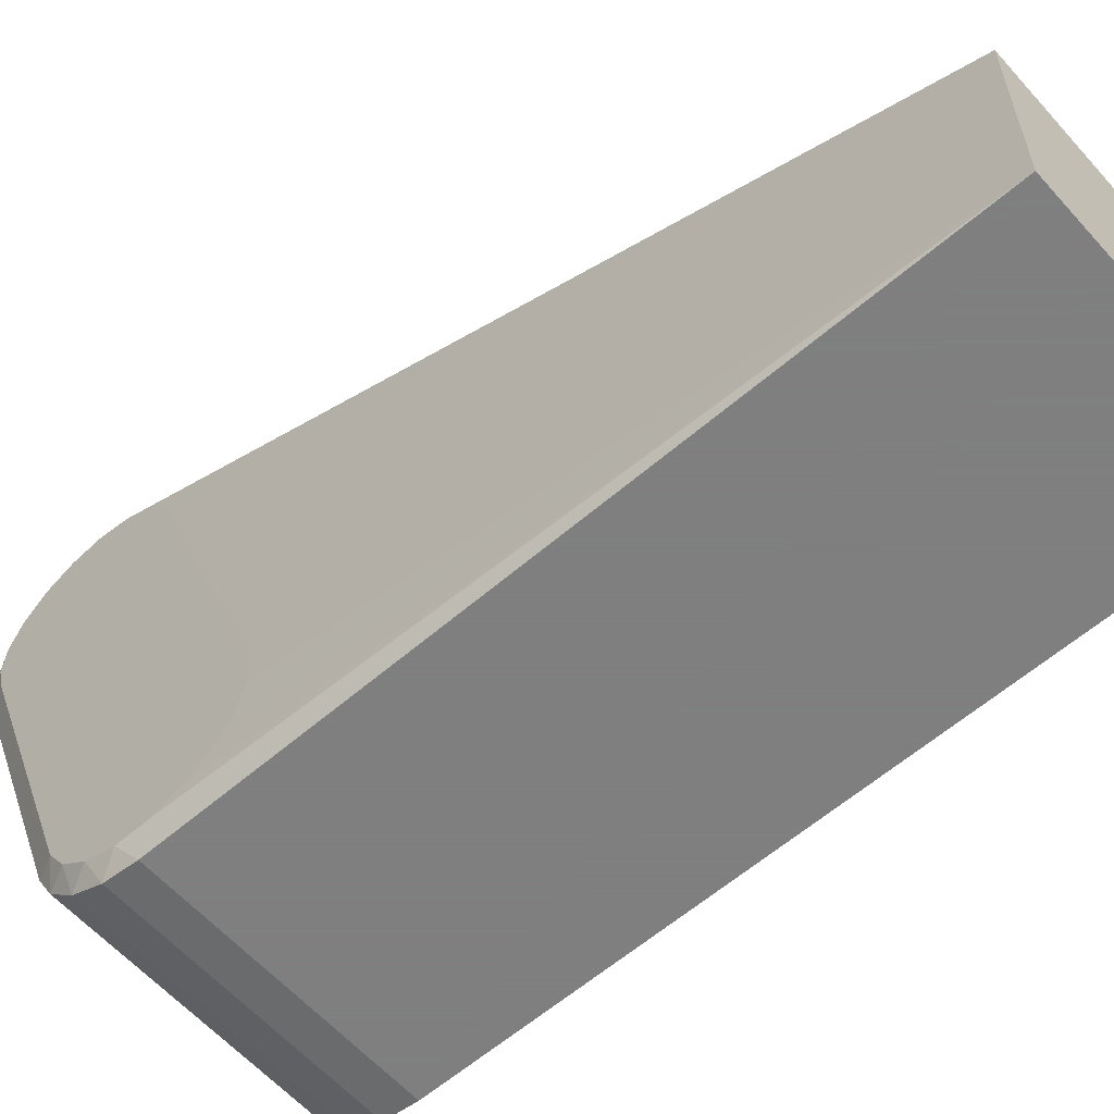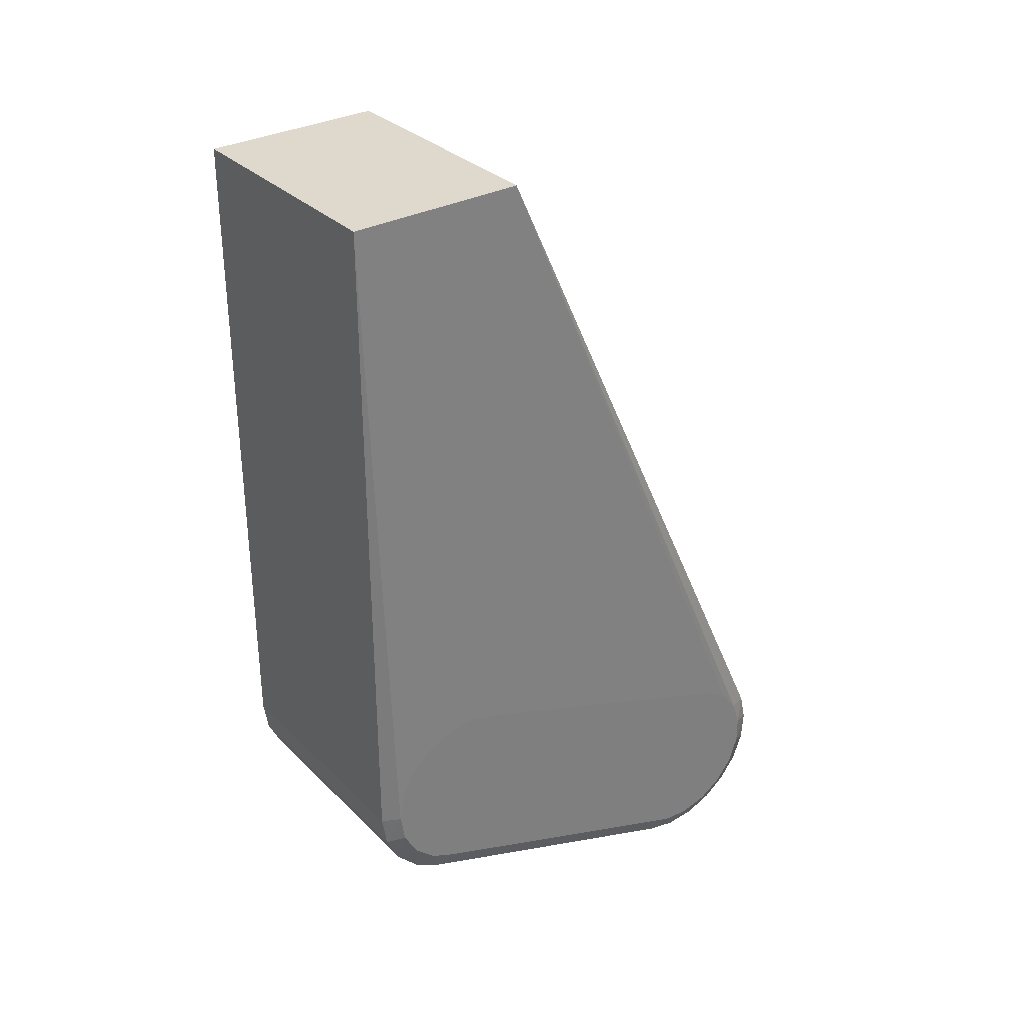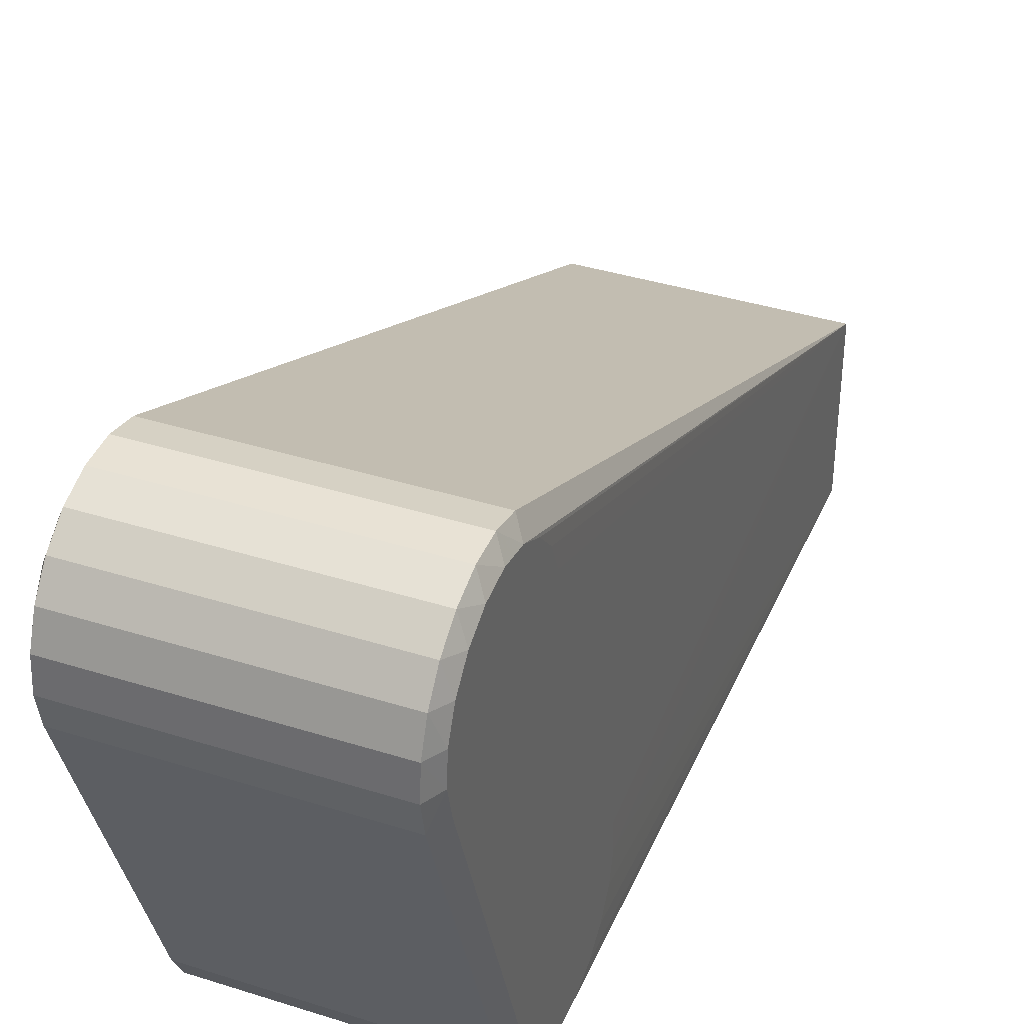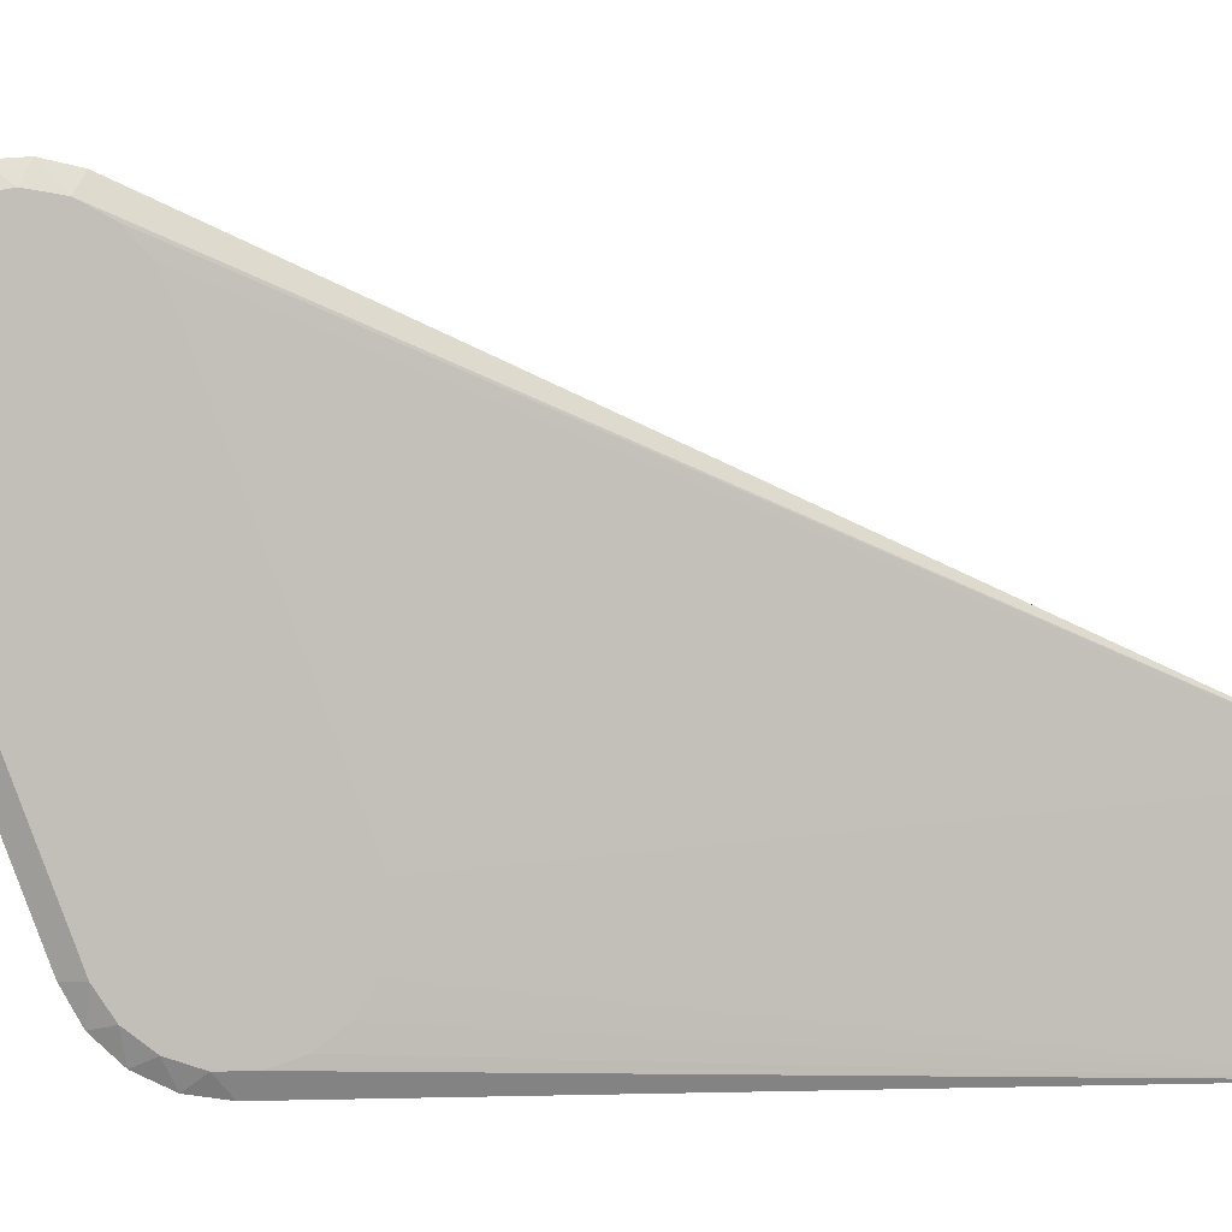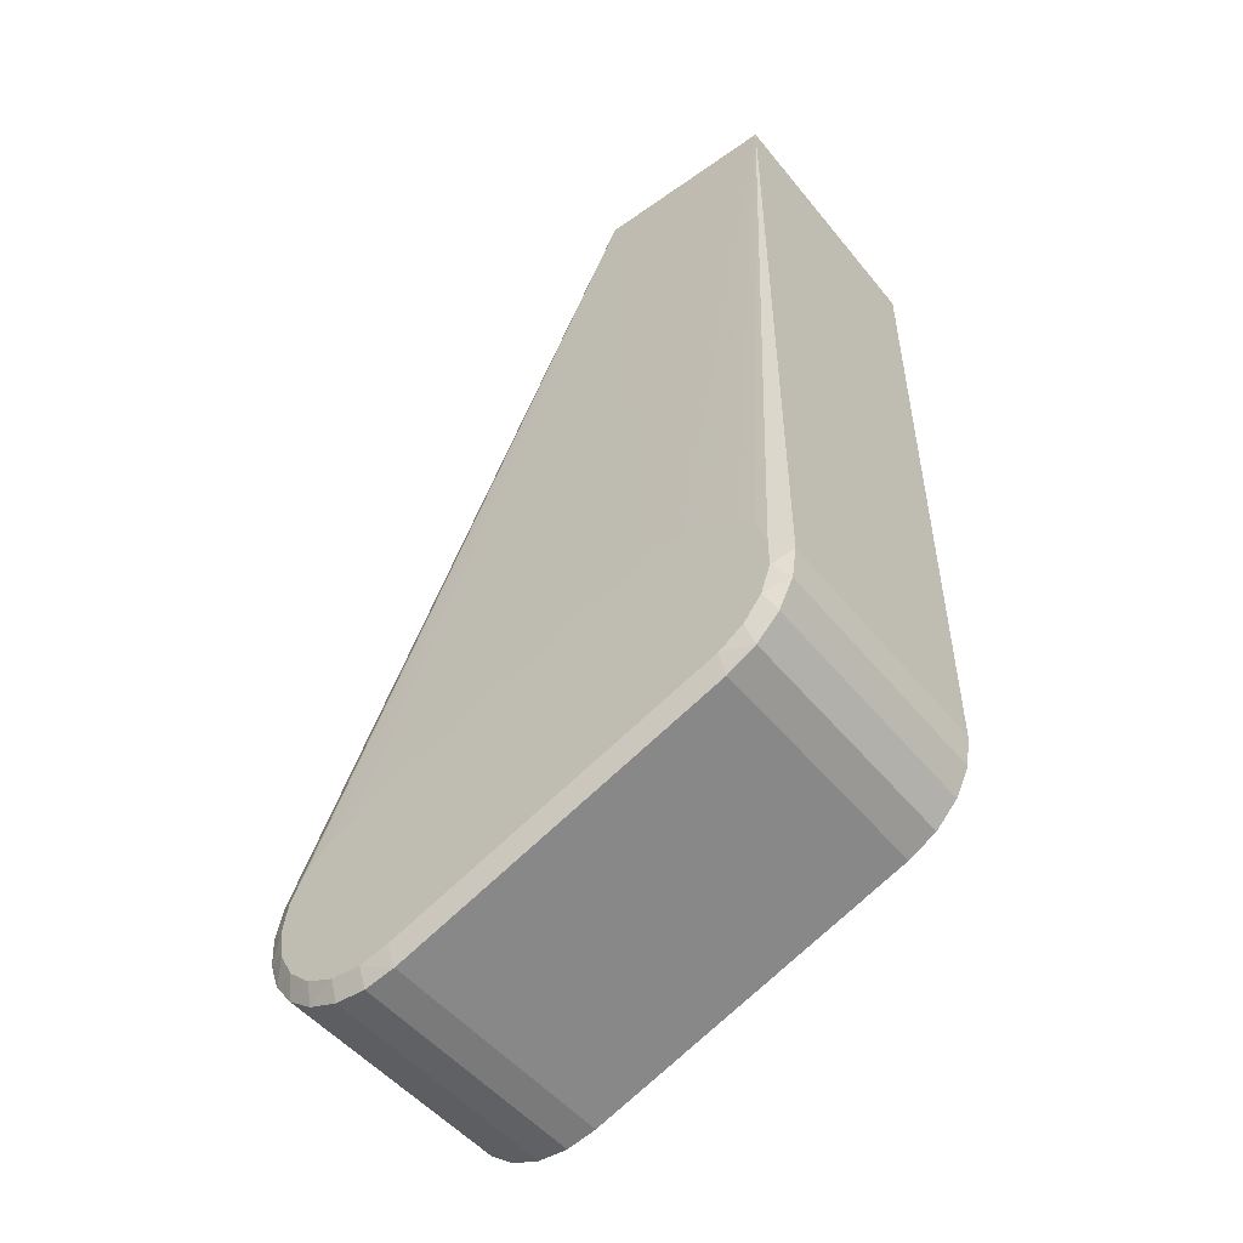
<metadata>
{"format":"obj","ext":"obj","renderer":"f3d","projection":"perspective","resolution":1024,"background":"white","views":[{"elev":-59.9,"azim":131.5,"up":"+Z"},{"elev":31.9,"azim":-126.8,"up":"+Y"},{"elev":38.1,"azim":21.9,"up":"+Z"},{"elev":4.0,"azim":85.0,"up":"+Z"},{"elev":-50.4,"azim":127.7,"up":"+Y"}]}
</metadata>
<code>
v 0.0073 0.001623 0.004729
v 0.0068 0.002141 0.005605
v 0.0068 0.0004755 0.005981
v 0.0068 0.002141 0.005605
v 0.0073 0.001623 0.004729
v 0.0068 0.04452 -0.0139
v -0.0077 0.01109 -0.01589
v -0.0077 0.004579 0.002008
v -0.0072 0.04452 -0.0139
v -0.0072 0.04452 -0.0239
v -0.0077 0.006515 -0.0229
v -0.0077 0.008139 -0.02263
v -0.0077 0.004892 -0.02263
v -0.0077 0.006515 -0.0229
v -0.0072 0.004711 -0.02362
v 0.0068 0.0004755 0.005981
v 0.0073 -3.848e-09 0.005
v 0.0073 0.001623 0.004729
v -0.0077 -0.004847 -0.001227
v -0.0072 -0.005638 -0.002052
v -0.0072 -0.005988 -0.0003805
v -0.0072 -0.005638 -0.002052
v -0.0077 0.001668 -0.01913
v -0.0072 0.0008773 -0.01995
v -0.0077 -0.004847 -0.001227
v -0.0077 0.00238 0.004397
v -0.0072 0.002141 0.005605
v -0.0072 0.04452 -0.0139
v -0.0072 0.002141 0.005605
v -0.0077 0.00238 0.004397
v -0.0077 0.000823 0.004932
v 0.0073 0.001623 0.004729
v 0.0073 0.003071 0.003946
v 0.0068 0.04452 -0.0139
v 0.0068 0.04452 -0.0139
v 0.0073 0.003071 0.003946
v 0.0073 0.004186 0.002735
v 0.0068 -0.005988 -0.0003805
v 0.0073 -0.004983 -0.0004129
v 0.0068 -0.005853 0.001322
v -0.0072 -0.001229 0.005873
v -0.0077 -0.000823 0.004932
v -0.0077 -0.00238 0.004397
v -0.0077 0.000823 0.004932
v -0.0072 0.0004755 0.005981
v -0.0072 0.002141 0.005605
v -0.0077 -0.000823 0.004932
v -0.0072 0.0004755 0.005981
v -0.0077 0.000823 0.004932
v -0.0072 -0.001229 0.005873
v -0.0072 0.0004755 0.005981
v -0.0077 -0.000823 0.004932
v -0.0072 -0.004209 0.004276
v -0.0072 -0.002834 0.005289
v -0.0077 -0.00238 0.004397
v -0.0072 -0.002834 0.005289
v -0.0072 -0.001229 0.005873
v -0.0077 -0.00238 0.004397
v 0.0073 -3.848e-09 0.005
v 0.0068 -0.001229 0.005873
v 0.0073 -0.001624 0.004729
v 0.0073 -3.848e-09 0.005
v 0.0068 0.0004755 0.005981
v 0.0068 -0.001229 0.005873
v 0.0073 0.004186 0.002735
v 0.0073 0.004847 0.001227
v 0.0068 0.04452 -0.0139
v 0.0068 0.04452 -0.0139
v 0.0073 0.004847 0.001227
v 0.0073 0.01136 -0.01667
v -0.0077 0.006515 -0.0229
v -0.0072 0.006515 -0.0239
v -0.0072 0.004711 -0.02362
v -0.0077 0.006515 -0.0229
v -0.0072 0.04452 -0.0239
v -0.0072 0.006515 -0.0239
v -0.0072 0.04452 -0.0239
v -0.0077 0.008139 -0.02263
v -0.0077 0.009587 -0.02185
v -0.0077 0.0115 -0.01749
v -0.0077 0.01109 -0.01589
v -0.0072 0.04452 -0.0139
v -0.0072 0.04452 -0.0239
v -0.0077 0.0115 -0.01749
v -0.0072 0.04452 -0.0139
v -0.0077 0.01136 -0.01913
v -0.0077 0.0115 -0.01749
v -0.0072 0.04452 -0.0239
v 0.0073 -0.004983 -0.0004129
v 0.0068 -0.005638 -0.002052
v 0.0073 -0.004579 -0.002008
v 0.0073 -0.004983 -0.0004129
v 0.0068 -0.005988 -0.0003805
v 0.0068 -0.005638 -0.002052
v 0.0068 0.0008773 -0.01995
v 0.0073 0.001937 -0.01991
v 0.0068 -0.005638 -0.002052
v 0.0073 -0.004579 -0.002008
v -0.0077 0.004892 -0.02263
v -0.0072 0.004711 -0.02362
v -0.0072 0.003074 -0.02282
v 0.0068 0.001755 -0.02155
v 0.0073 0.001937 -0.01991
v 0.0068 0.0008773 -0.01995
v 0.0073 -0.004186 0.002735
v 0.0073 -0.003071 0.003946
v 0.0068 -0.004209 0.004276
v -0.0072 0.003074 -0.02282
v -0.0077 0.003444 -0.02185
v -0.0077 0.004892 -0.02263
v -0.0072 0.001755 -0.02155
v -0.0077 0.003444 -0.02185
v -0.0072 0.003074 -0.02282
v 0.0068 -0.005243 0.002917
v 0.0073 -0.004186 0.002735
v 0.0068 -0.004209 0.004276
v -0.0077 0.004579 0.002008
v -0.0077 0.003679 0.003386
v -0.0072 0.04452 -0.0139
v -0.0077 0.003679 0.003386
v -0.0077 0.00238 0.004397
v -0.0072 0.04452 -0.0139
v 0.0073 -0.004983 -0.0004129
v 0.0073 -0.004847 0.001227
v 0.0068 -0.005853 0.001322
v 0.0073 -0.004847 0.001227
v 0.0068 -0.005243 0.002917
v 0.0068 -0.005853 0.001322
v 0.0068 -0.005243 0.002917
v 0.0073 -0.004847 0.001227
v 0.0073 -0.004186 0.002735
v 0.0068 -0.001229 0.005873
v 0.0068 -0.002834 0.005289
v 0.0073 -0.001624 0.004729
v 0.0073 -0.003071 0.003946
v 0.0073 -0.001624 0.004729
v 0.0068 -0.002834 0.005289
v 0.0073 -0.003071 0.003946
v 0.0068 -0.002834 0.005289
v 0.0068 -0.004209 0.004276
v 0.0073 0.01019 -0.02129
v 0.0068 0.04452 -0.0239
v 0.0073 0.01109 -0.01991
v 0.0068 0.04452 -0.0239
v 0.0073 0.0115 -0.01831
v 0.0073 0.01109 -0.01991
v 0.0068 0.04452 -0.0139
v 0.0073 0.0115 -0.01831
v 0.0068 0.04452 -0.0239
v 0.0073 0.01136 -0.01667
v 0.0073 0.0115 -0.01831
v 0.0068 0.04452 -0.0139
v -0.0077 0.0107 -0.02064
v -0.0077 0.01136 -0.01913
v -0.0072 0.04452 -0.0239
v -0.0077 0.009587 -0.02185
v -0.0077 0.0107 -0.02064
v -0.0072 0.04452 -0.0239
v -0.0077 0.00233 -0.02064
v -0.0077 0.003444 -0.02185
v -0.0072 0.001755 -0.02155
v -0.0072 0.0008773 -0.01995
v -0.0077 0.00233 -0.02064
v -0.0072 0.001755 -0.02155
v -0.0077 0.001668 -0.01913
v -0.0077 0.00233 -0.02064
v -0.0072 0.0008773 -0.01995
v -0.0077 -0.004579 0.002008
v -0.0077 -0.004983 0.0004129
v -0.0072 -0.005853 0.001322
v -0.0072 -0.005853 0.001322
v -0.0077 -0.004983 0.0004129
v -0.0072 -0.005988 -0.0003805
v -0.0077 -0.004983 0.0004129
v -0.0077 -0.004847 -0.001227
v -0.0072 -0.005988 -0.0003805
v -0.0072 -0.004209 0.004276
v -0.0077 -0.00238 0.004397
v -0.0077 -0.003679 0.003386
v -0.0072 -0.005243 0.002917
v -0.0077 -0.004579 0.002008
v -0.0072 -0.005853 0.001322
v -0.0072 -0.005243 0.002917
v -0.0077 -0.003679 0.003386
v -0.0077 -0.004579 0.002008
v -0.0077 -0.003679 0.003386
v -0.0072 -0.005243 0.002917
v -0.0072 -0.004209 0.004276
v 0.0068 0.04452 -0.0239
v 0.0073 0.008895 -0.0223
v 0.0073 0.007338 -0.02283
v 0.0073 0.01019 -0.02129
v 0.0073 0.008895 -0.0223
v 0.0068 0.04452 -0.0239
v 0.0073 0.004136 -0.0223
v 0.0068 0.004711 -0.02362
v 0.0073 0.005693 -0.02283
v 0.0068 0.006515 -0.0239
v 0.0073 0.005693 -0.02283
v 0.0068 0.004711 -0.02362
v 0.0073 0.004136 -0.0223
v 0.0068 0.003074 -0.02282
v 0.0068 0.004711 -0.02362
v 0.0068 0.001755 -0.02155
v 0.0073 0.002837 -0.02129
v 0.0073 0.001937 -0.01991
v 0.0068 0.003074 -0.02282
v 0.0073 0.002837 -0.02129
v 0.0068 0.001755 -0.02155
v 0.0068 0.003074 -0.02282
v 0.0073 0.004136 -0.0223
v 0.0073 0.002837 -0.02129
v 0.0068 0.04452 -0.0139
v -0.0072 0.04452 -0.0139
v -0.0072 0.002141 0.005605
v 0.0068 0.002141 0.005605
v 0.0068 -0.005853 0.001322
v -0.0072 -0.005853 0.001322
v 0.0068 -0.005988 -0.0003805
v -0.0072 -0.005988 -0.0003805
v -0.0072 0.002141 0.005605
v -0.0072 0.0004755 0.005981
v 0.0068 0.002141 0.005605
v 0.0068 0.0004755 0.005981
v -0.0072 0.0004755 0.005981
v 0.0068 -0.001229 0.005873
v 0.0068 0.0004755 0.005981
v -0.0072 -0.001229 0.005873
v -0.0072 0.006515 -0.0239
v 0.0068 0.006515 -0.0239
v 0.0068 0.004711 -0.02362
v -0.0072 0.004711 -0.02362
v 0.0068 0.04452 -0.0139
v 0.0068 0.04452 -0.0239
v -0.0072 0.04452 -0.0139
v -0.0072 0.04452 -0.0239
v -0.0072 0.006515 -0.0239
v 0.0068 0.04452 -0.0239
v 0.0068 0.006515 -0.0239
v -0.0072 0.04452 -0.0239
v -0.0072 -0.005988 -0.0003805
v 0.0068 -0.005638 -0.002052
v 0.0068 -0.005988 -0.0003805
v -0.0072 -0.005638 -0.002052
v 0.0068 0.0008773 -0.01995
v 0.0068 -0.005638 -0.002052
v -0.0072 0.0008773 -0.01995
v -0.0072 -0.005638 -0.002052
v -0.0072 0.0008773 -0.01995
v 0.0068 0.001755 -0.02155
v 0.0068 0.0008773 -0.01995
v -0.0072 0.001755 -0.02155
v -0.0072 -0.002834 0.005289
v -0.0072 -0.004209 0.004276
v 0.0068 -0.002834 0.005289
v 0.0068 -0.004209 0.004276
v 0.0068 -0.002834 0.005289
v 0.0068 -0.001229 0.005873
v -0.0072 -0.001229 0.005873
v -0.0072 -0.002834 0.005289
v -0.0077 0.0107 -0.02064
v -0.0077 0.009587 -0.02185
v -0.0077 -0.003679 0.003386
v -0.0077 0.003679 0.003386
v -0.0077 0.00238 0.004397
v -0.0077 0.00233 -0.02064
v -0.0077 0.003444 -0.02185
v -0.0077 0.004579 0.002008
v -0.0077 0.01109 -0.01589
v -0.0077 0.006515 -0.0229
v -0.0077 0.004892 -0.02263
v -0.0077 0.001668 -0.01913
v -0.0077 -0.004847 -0.001227
v -0.0077 -0.000823 0.004932
v -0.0077 -0.00238 0.004397
v -0.0077 0.008139 -0.02263
v -0.0077 0.0115 -0.01749
v -0.0077 0.01136 -0.01913
v -0.0077 0.000823 0.004932
v -0.0077 -0.004983 0.0004129
v -0.0077 -0.004579 0.002008
v -0.0072 -0.004209 0.004276
v -0.0072 -0.005243 0.002917
v 0.0068 -0.004209 0.004276
v 0.0068 -0.005243 0.002917
v -0.0072 -0.005853 0.001322
v 0.0068 -0.005853 0.001322
v -0.0072 -0.005243 0.002917
v 0.0068 -0.005243 0.002917
v 0.0068 0.04452 -0.0239
v 0.0073 0.005693 -0.02283
v 0.0068 0.006515 -0.0239
v 0.0073 0.007338 -0.02283
v 0.0068 0.004711 -0.02362
v 0.0068 0.003074 -0.02282
v -0.0072 0.004711 -0.02362
v -0.0072 0.003074 -0.02282
v 0.0068 0.003074 -0.02282
v 0.0068 0.001755 -0.02155
v -0.0072 0.001755 -0.02155
v -0.0072 0.003074 -0.02282
v 0.0073 0.004847 0.001227
v 0.0073 0.002837 -0.02129
v 0.0073 0.01136 -0.01667
v 0.0073 -0.003071 0.003946
v 0.0073 -0.004186 0.002735
v 0.0073 -0.001624 0.004729
v 0.0073 -3.848e-09 0.005
v 0.0073 0.01109 -0.01991
v 0.0073 0.01019 -0.02129
v 0.0073 0.003071 0.003946
v 0.0073 0.004186 0.002735
v 0.0073 0.001623 0.004729
v 0.0073 0.001937 -0.01991
v 0.0073 -0.004579 -0.002008
v 0.0073 -0.004983 -0.0004129
v 0.0073 -0.004847 0.001227
v 0.0073 0.0115 -0.01831
v 0.0073 0.005693 -0.02283
v 0.0073 0.004136 -0.0223
v 0.0073 0.008895 -0.0223
v 0.0073 0.007338 -0.02283
f 1 2 3
f 4 5 6
f 7 8 9
f 10 11 12
f 13 14 15
f 16 17 18
f 19 20 21
f 22 23 24
f 22 25 23
f 26 27 28
f 29 30 31
f 32 33 34
f 35 36 37
f 38 39 40
f 41 42 43
f 44 45 46
f 47 48 49
f 50 51 52
f 53 54 55
f 56 57 58
f 59 60 61
f 62 63 64
f 65 66 67
f 68 69 70
f 71 72 73
f 74 75 76
f 77 78 79
f 80 81 82
f 83 84 85
f 86 87 88
f 89 90 91
f 92 93 94
f 95 96 97
f 97 96 98
f 99 100 101
f 102 103 104
f 105 106 107
f 108 109 110
f 111 112 113
f 114 115 116
f 117 118 119
f 120 121 122
f 123 124 125
f 126 127 128
f 129 130 131
f 132 133 134
f 135 136 137
f 138 139 140
f 141 142 143
f 144 145 146
f 147 148 149
f 150 151 152
f 153 154 155
f 156 157 158
f 159 160 161
f 162 163 164
f 165 166 167
f 168 169 170
f 171 172 173
f 174 175 176
f 177 178 179
f 180 181 182
f 183 184 185
f 186 187 188
f 189 190 191
f 192 193 194
f 195 196 197
f 198 199 200
f 201 202 203
f 204 205 206
f 207 208 209
f 210 211 212
f 213 214 215
f 216 213 215
f 217 218 219
f 219 218 220
f 221 222 223
f 223 222 224
f 225 226 227
f 226 225 228
f 229 230 231
f 232 229 231
f 233 234 235
f 236 235 234
f 237 238 239
f 237 240 238
f 241 242 243
f 244 242 241
f 245 246 247
f 246 248 247
f 249 250 251
f 252 250 249
f 253 254 255
f 254 256 255
f 257 258 259
f 260 257 259
f 261 262 263
f 264 263 265
f 266 263 267
f 268 269 263
f 270 271 263
f 272 273 263
f 274 263 275
f 270 263 276
f 277 278 263
f 265 263 279
f 263 274 279
f 262 276 263
f 277 263 269
f 267 263 271
f 280 281 263
f 264 268 263
f 261 263 278
f 266 272 263
f 280 263 273
f 282 283 284
f 284 283 285
f 286 287 288
f 289 288 287
f 290 291 292
f 291 290 293
f 294 295 296
f 295 297 296
f 298 299 300
f 301 298 300
f 302 303 304
f 305 306 303
f 307 303 308
f 309 303 310
f 311 303 312
f 308 303 313
f 314 303 315
f 303 311 313
f 316 315 303
f 317 316 303
f 312 303 302
f 318 303 309
f 305 303 307
f 317 303 306
f 319 303 320
f 303 318 304
f 303 321 310
f 321 303 322
f 303 319 322

</code>
